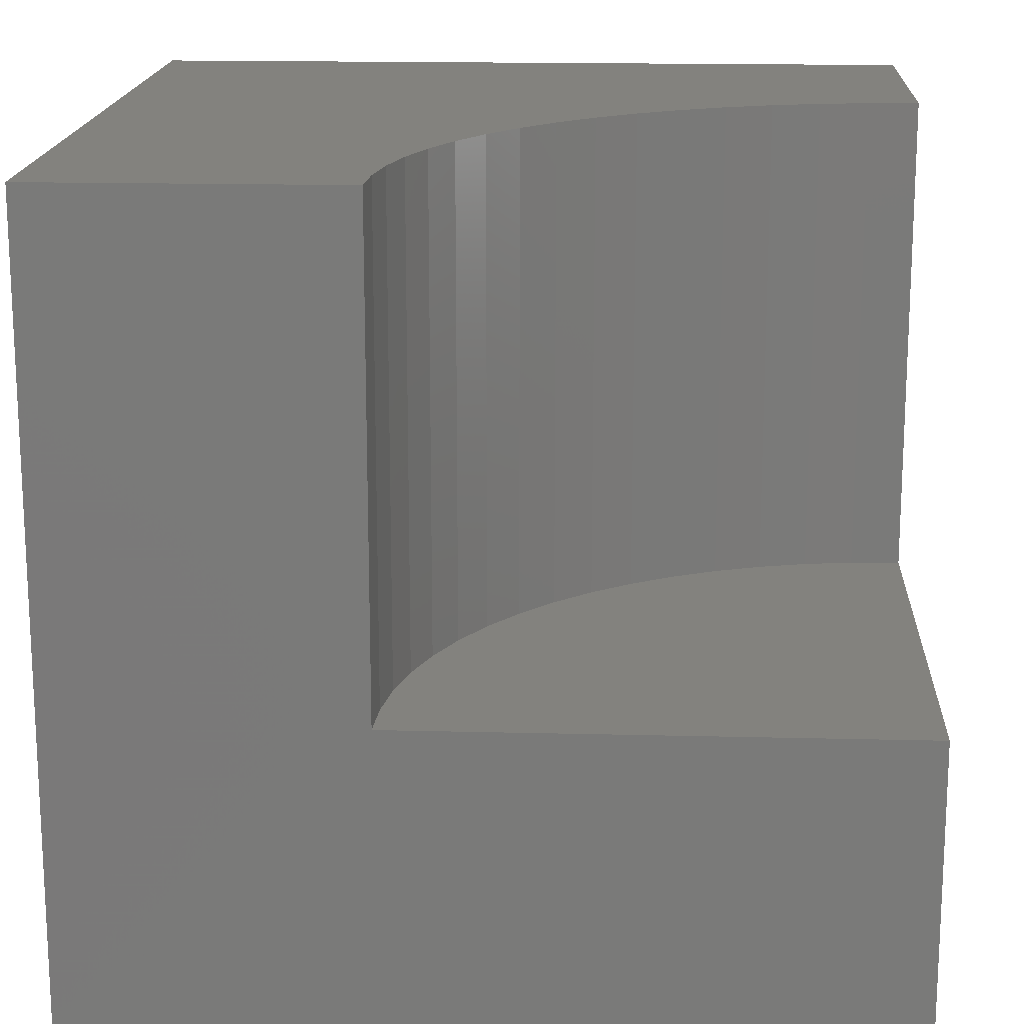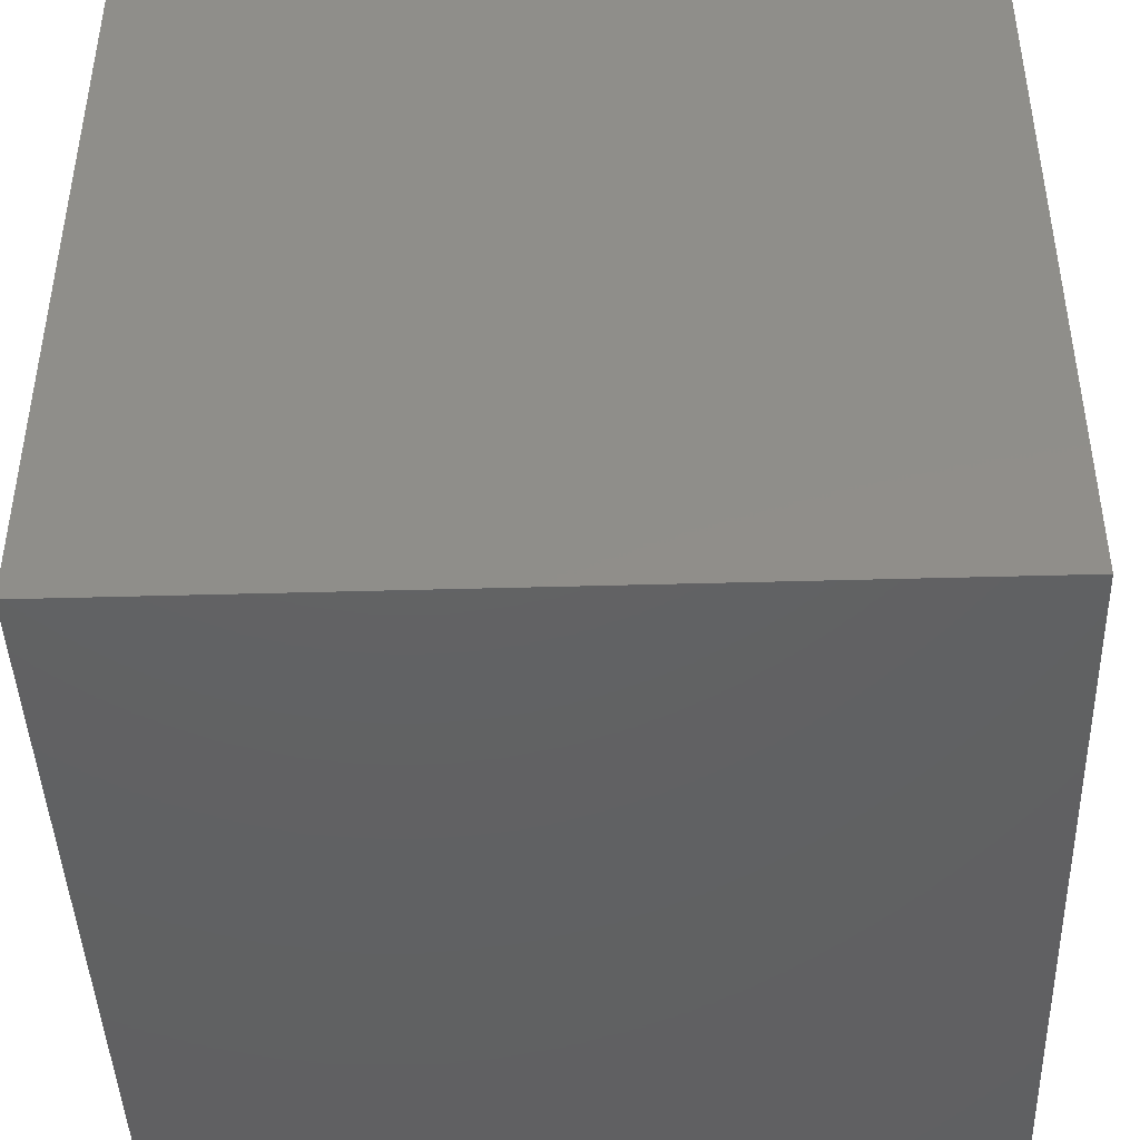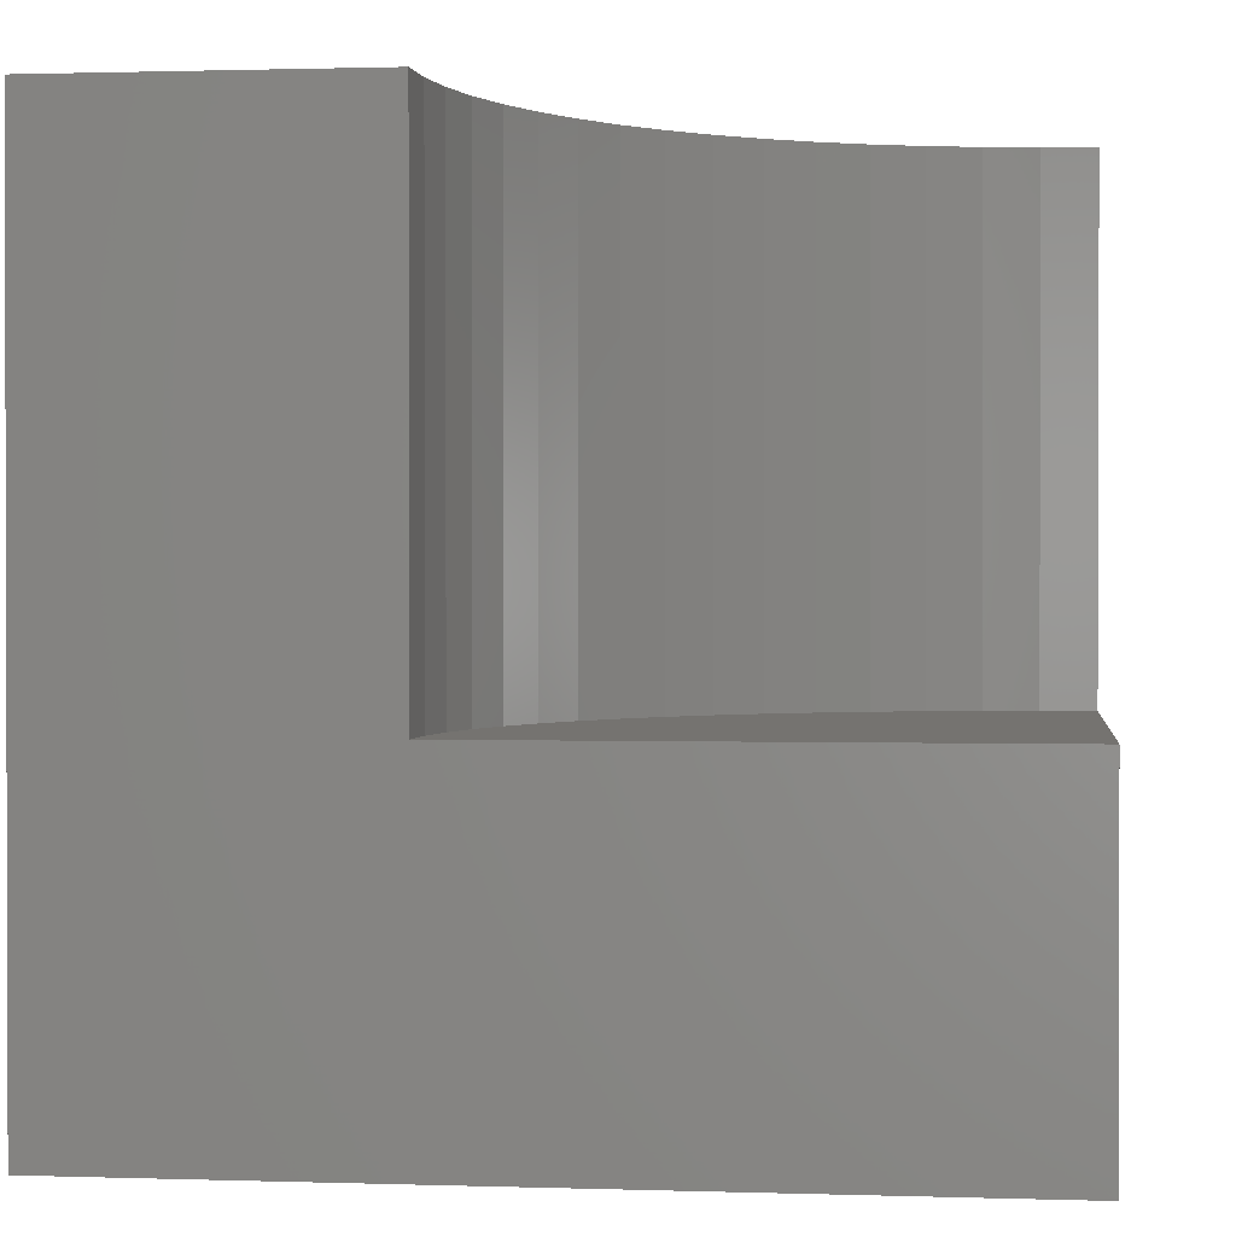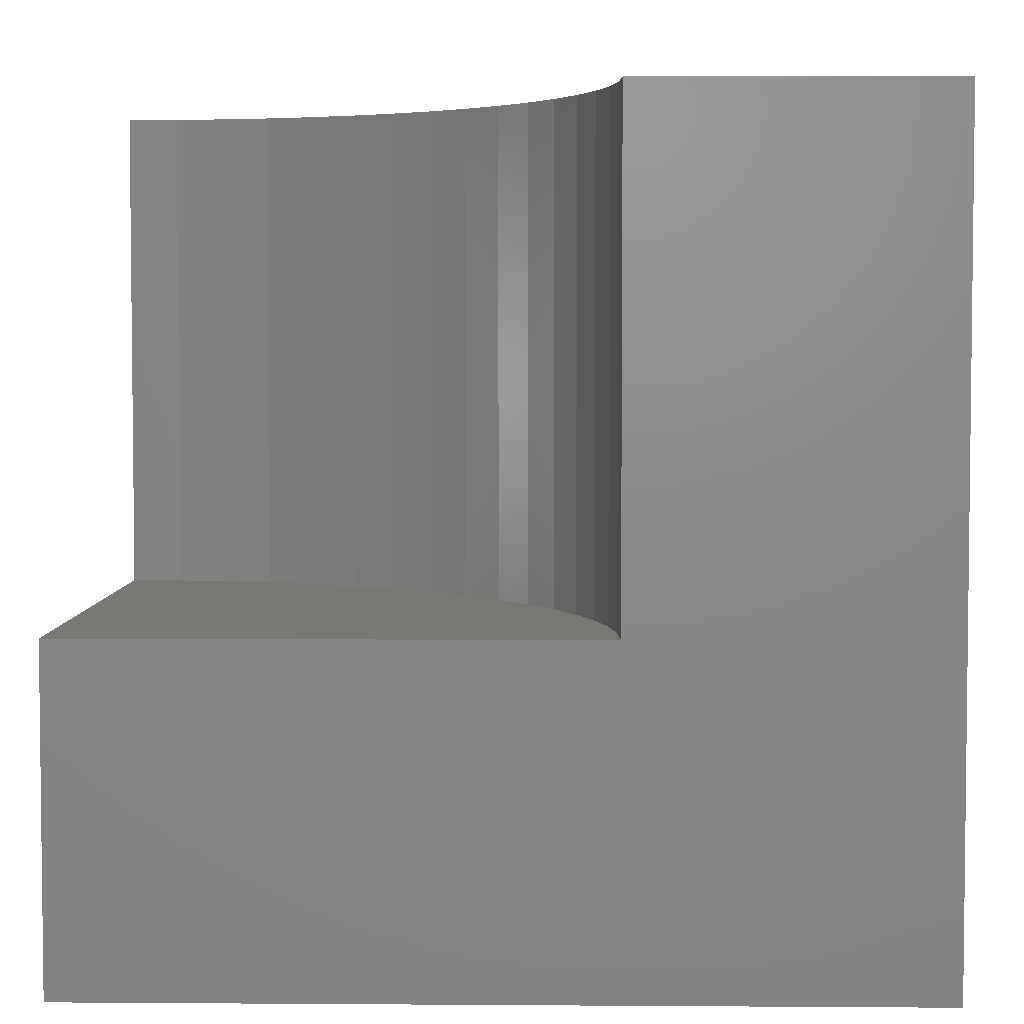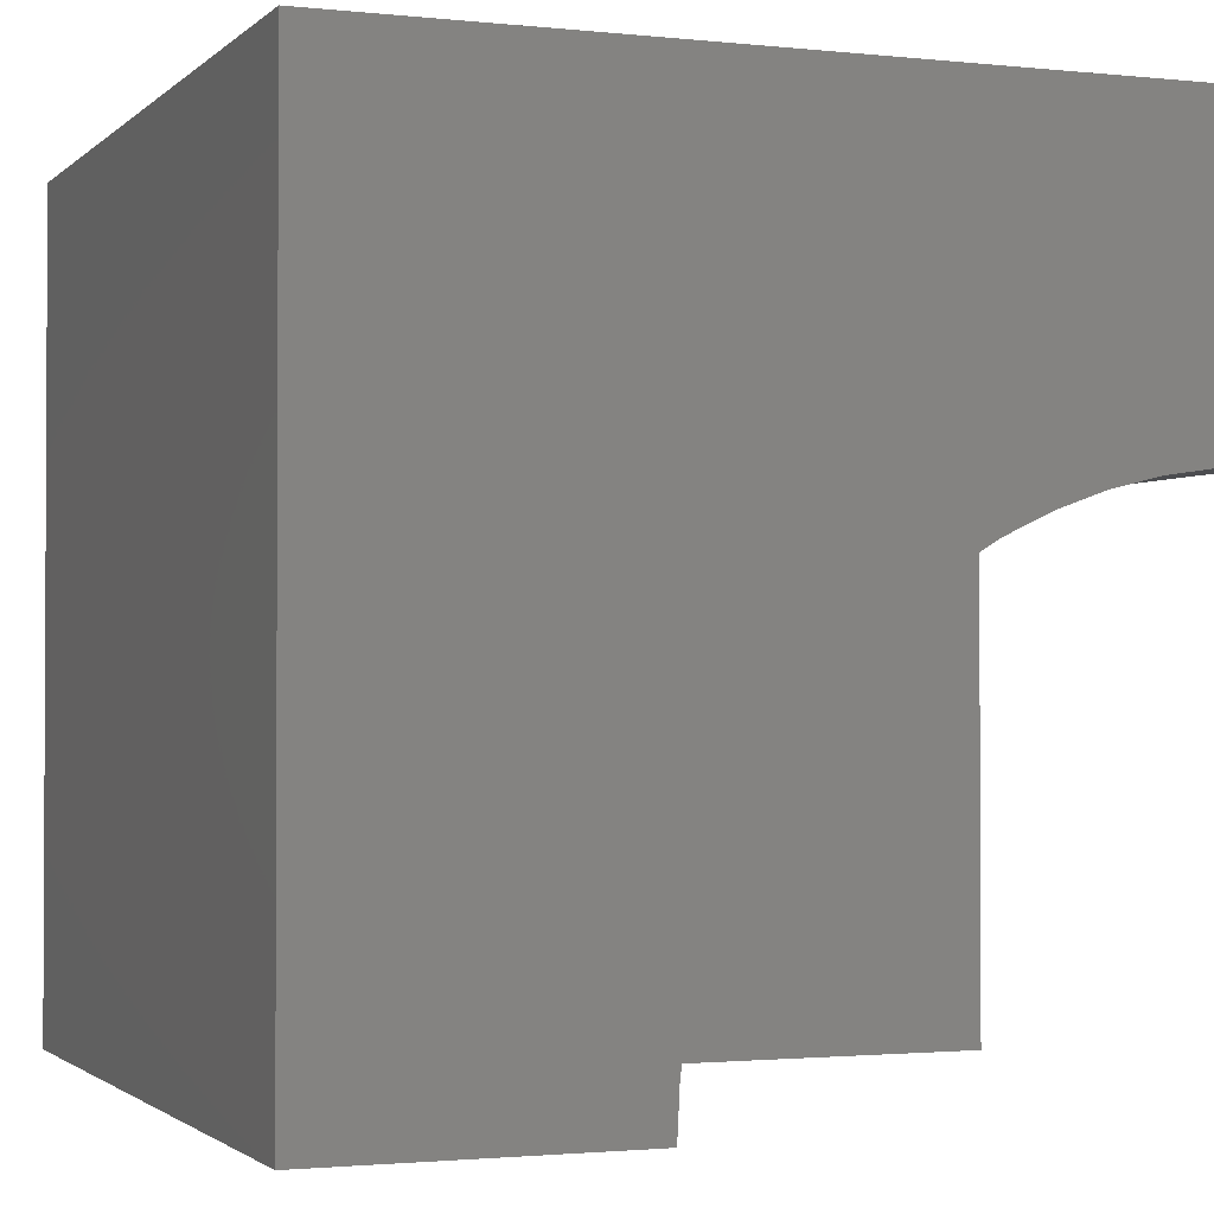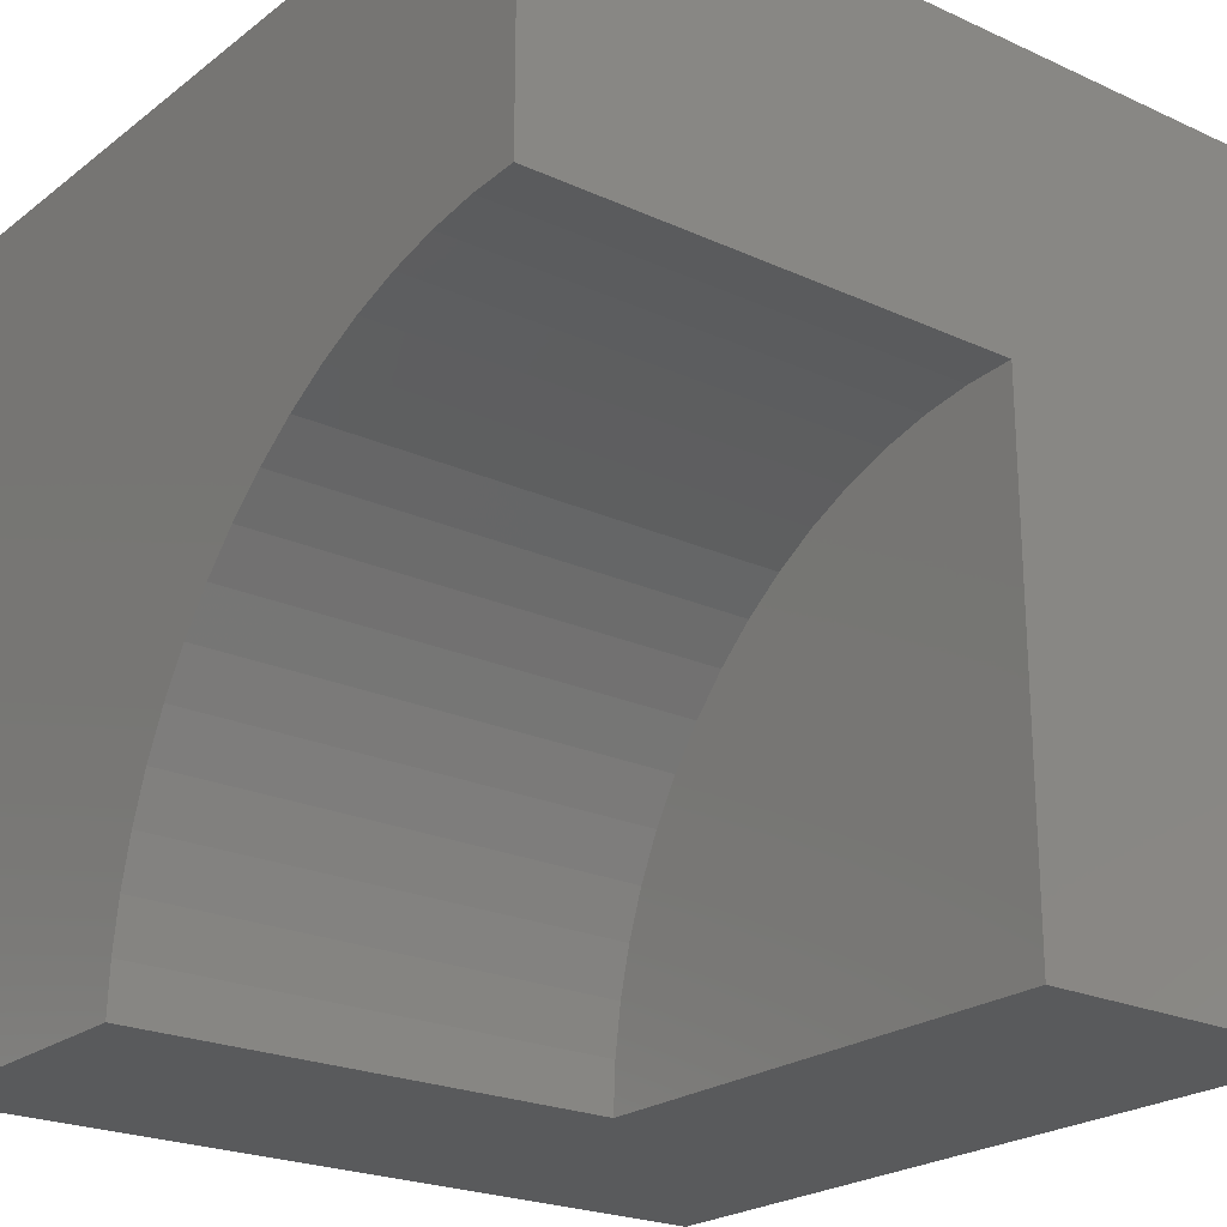
<metadata>
{"format":"stl","ext":"stl","renderer":"f3d","projection":"perspective","resolution":1024,"background":"white","views":[{"elev":16.8,"azim":2.9,"up":"+Z"},{"elev":-43.8,"azim":-178.1,"up":"+Z"},{"elev":1.0,"azim":6.8,"up":"+Z"},{"elev":4.3,"azim":91.3,"up":"+Z"},{"elev":-1.7,"azim":-21.4,"up":"+Y"},{"elev":-22.8,"azim":52.0,"up":"+Y"}]}
</metadata>
<code>
# stl→obj: 44 verts, 80 faces
v 0 10 10
v 0 10 0
v 0 0 10
v 0 0 0
v 9.384 6.255 10
v 10 6.285 10
v 10 10 10
v 6.013 4.858 10
v 6.508 5.226 10
v 8.774 6.164 10
v 3.715 0 10
v 3.745 0.616 10
v 7.037 5.543 10
v 7.595 5.807 10
v 8.176 6.014 10
v 4.457 2.963 10
v 4.774 3.492 10
v 3.836 1.226 10
v 3.986 1.824 10
v 4.193 2.405 10
v 5.142 3.987 10
v 5.556 4.444 10
v 10 0 3.996
v 10 0 0
v 10 6.285 3.996
v 10 10 0
v 3.715 0 3.996
v 9.384 6.255 3.996
v 8.774 6.164 3.996
v 8.176 6.014 3.996
v 7.595 5.807 3.996
v 7.037 5.543 3.996
v 6.508 5.226 3.996
v 6.013 4.858 3.996
v 5.556 4.444 3.996
v 5.142 3.987 3.996
v 4.774 3.492 3.996
v 4.457 2.963 3.996
v 4.193 2.405 3.996
v 3.986 1.824 3.996
v 3.836 1.226 3.996
v 3.745 0.616 3.996
v 3.715 7.697e-16 10
v 3.715 7.697e-16 3.996
f 1 2 3
f 3 2 4
f 5 6 7
f 1 8 9
f 5 7 10
f 3 11 12
f 9 13 1
f 1 13 14
f 1 14 7
f 7 14 15
f 7 15 10
f 16 17 1
f 12 18 3
f 3 18 19
f 3 19 1
f 1 19 20
f 1 20 16
f 17 21 1
f 1 21 22
f 1 22 8
f 23 24 25
f 25 24 26
f 25 26 6
f 6 26 7
f 2 26 4
f 4 26 24
f 7 26 1
f 1 26 2
f 11 3 27
f 27 3 4
f 27 4 23
f 23 4 24
f 25 6 5
f 25 5 28
f 28 5 10
f 28 10 29
f 29 10 15
f 29 15 30
f 30 15 14
f 30 14 31
f 31 14 13
f 31 13 32
f 32 13 9
f 32 9 33
f 33 9 8
f 33 8 34
f 34 8 22
f 34 22 35
f 35 22 21
f 35 21 36
f 36 21 17
f 36 17 37
f 37 17 16
f 37 16 38
f 38 16 20
f 38 20 39
f 39 20 19
f 39 19 40
f 40 19 18
f 40 18 41
f 41 18 12
f 41 12 42
f 42 12 43
f 42 43 44
f 23 25 28
f 28 29 23
f 23 29 30
f 23 30 31
f 31 32 23
f 23 32 33
f 23 33 34
f 34 35 23
f 23 35 36
f 23 36 37
f 37 38 23
f 23 38 39
f 23 39 40
f 40 41 23
f 23 41 42
f 23 42 27

</code>
